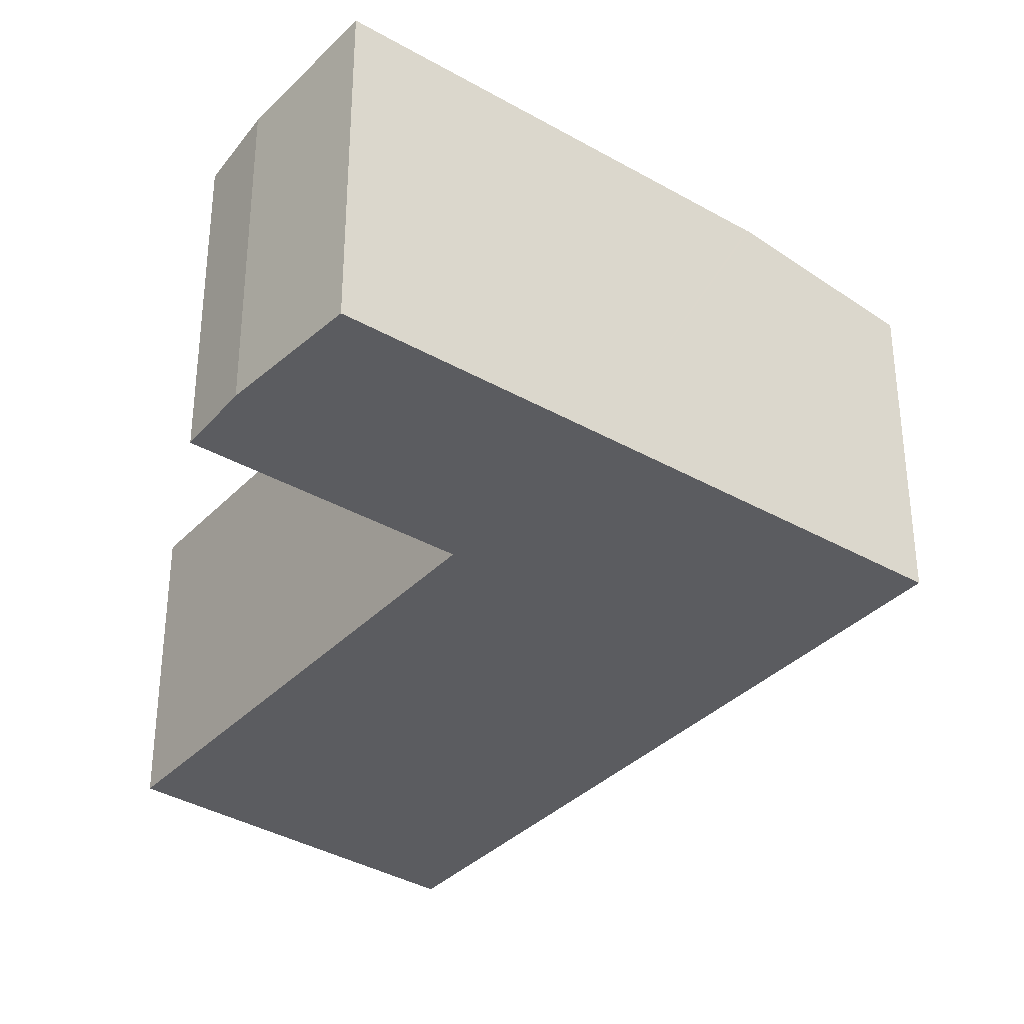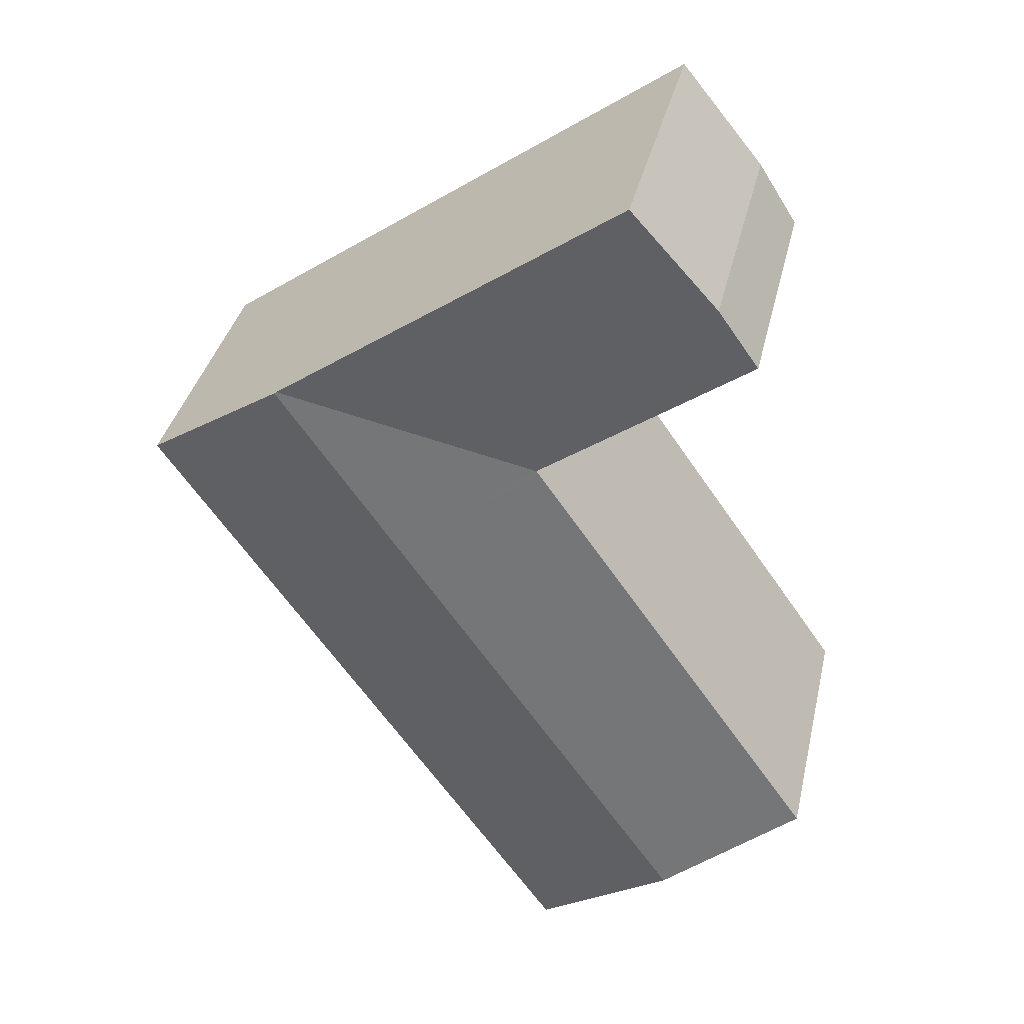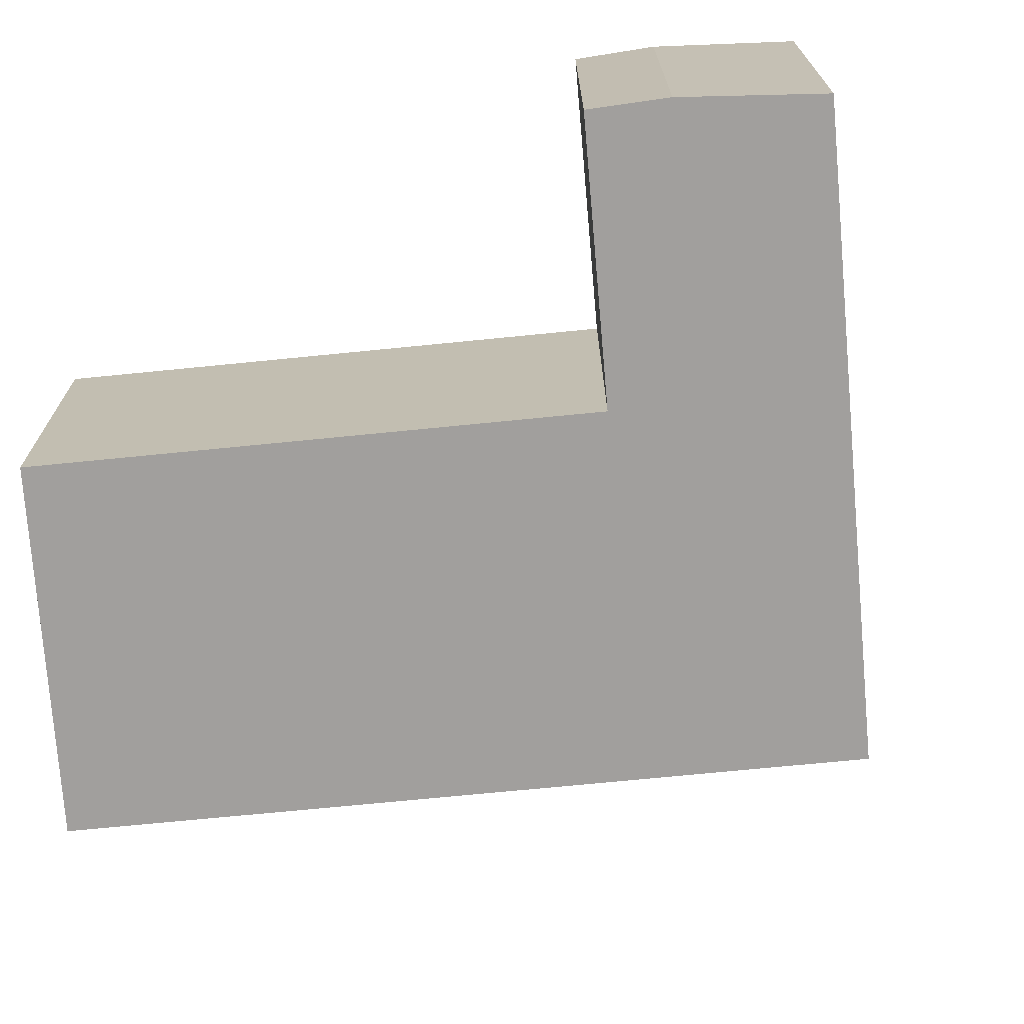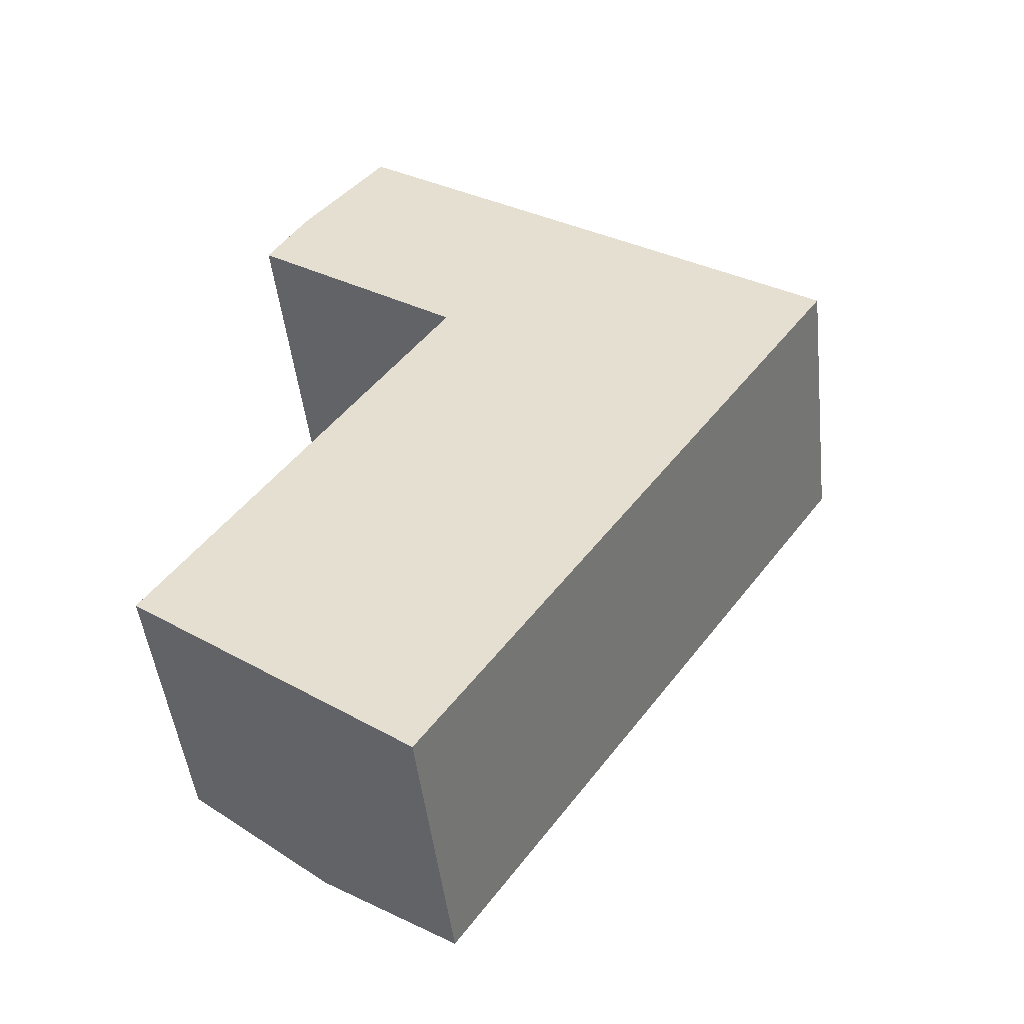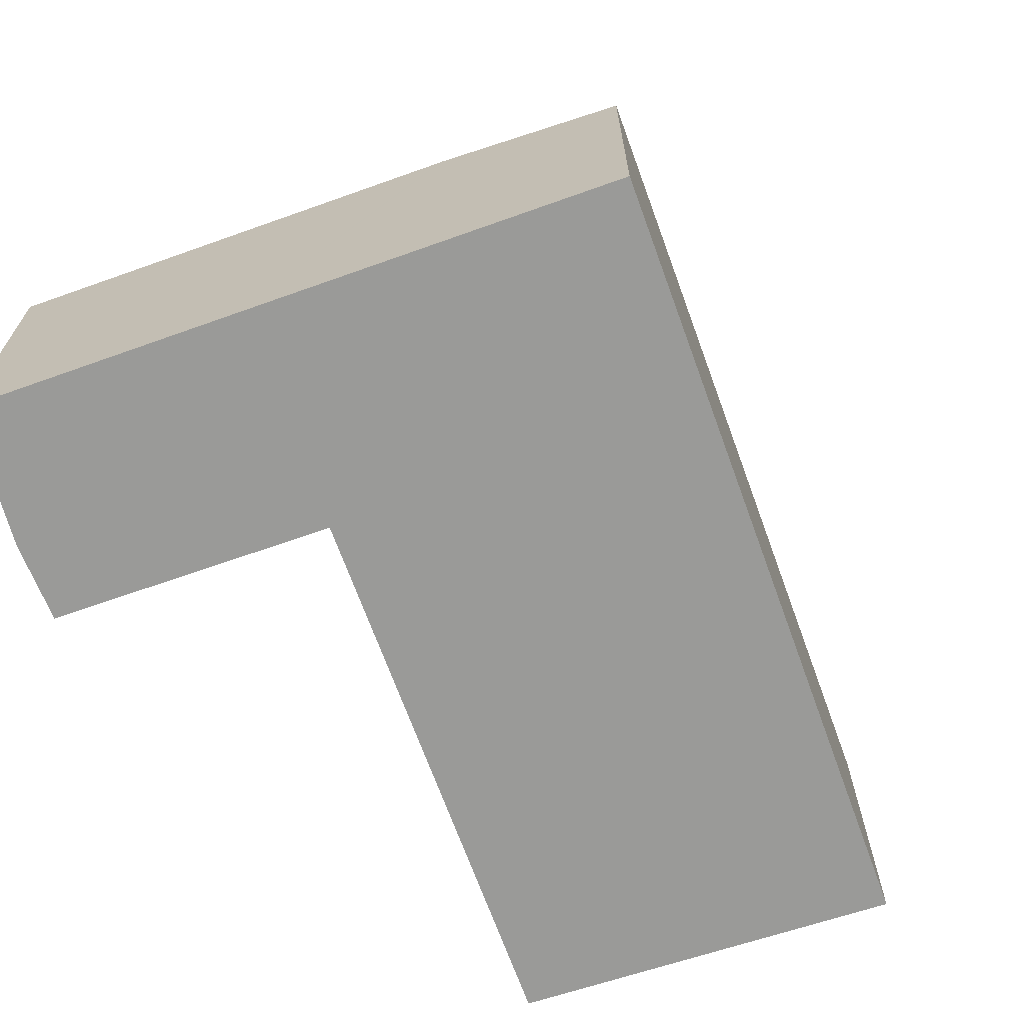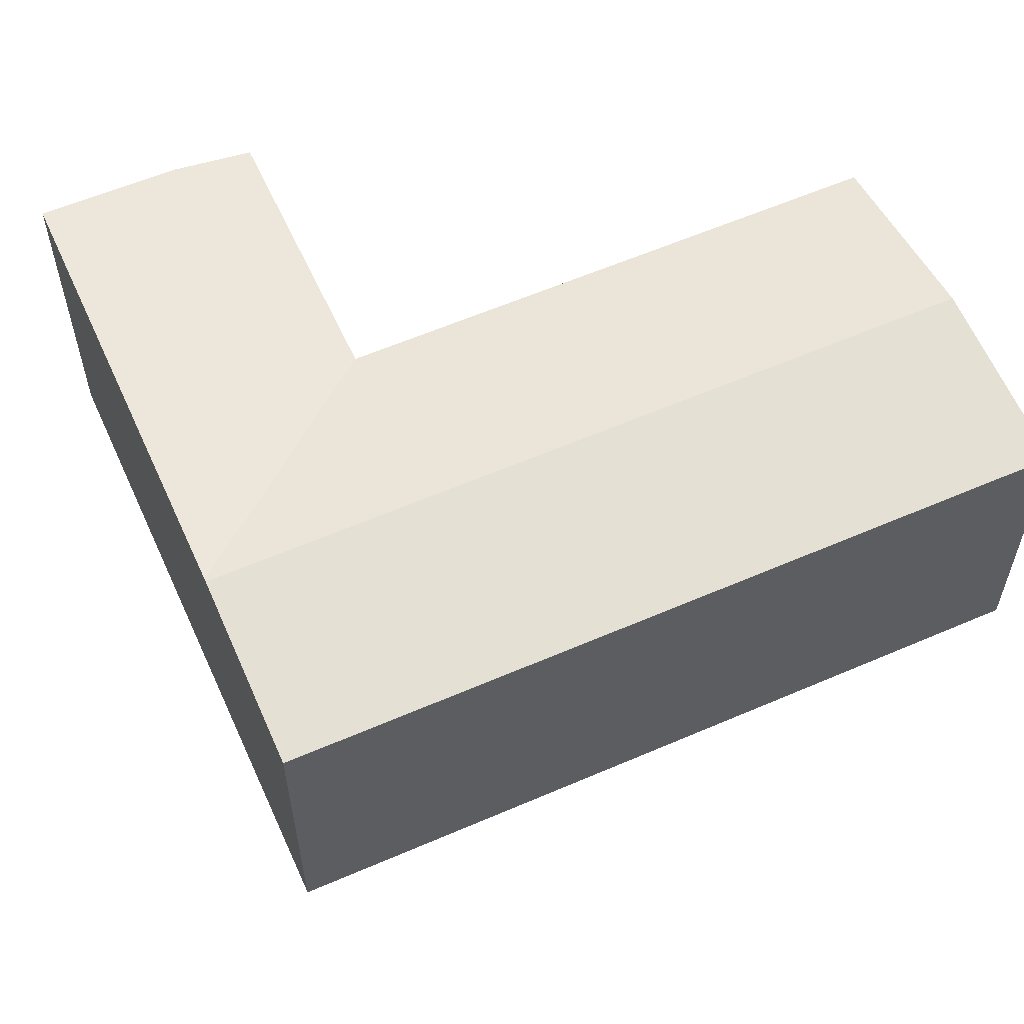
<metadata>
{"format":"obj","ext":"obj","renderer":"f3d","projection":"perspective","resolution":1024,"background":"white","views":[{"elev":-35.2,"azim":-1.8,"up":"+Y"},{"elev":36.7,"azim":-167.2,"up":"+Z"},{"elev":-71.5,"azim":-49.3,"up":"+Y"},{"elev":-48.0,"azim":6.5,"up":"+Z"},{"elev":-69.2,"azim":55.0,"up":"+Y"},{"elev":59.8,"azim":101.1,"up":"+Y"}]}
</metadata>
<code>
v  17.8 9.967 15.68
v  9.413 9.225 13.44
v  17.73 9.956 15.72
v  13.9 9.967 10.12
v  9.349 9.226 13.35
v  0 9.227 5.65e-16
v  4.449 9.967 -3.371
v  8.647 9.269 -6.552
v  9.039 9.226 -6.552
v  8.903 9.226 -6.746
v  18.46 9.226 6.884
v  22.36 9.226 12.44
v  3.895 9.49 20.32
v  9.333 9.225 13.5
v  2.616 9.23 18.32
v  6.604 9.956 23.62
v  13.17 9.956 18.97
v  8.903 4.131e-16 -6.746
v  8.647 4.012e-16 -6.552
v  0 0 0
v  4.449 2.064e-16 -3.371
v  9.413 -8.23e-16 13.44
v  2.616 -1.122e-15 18.32
v  9.333 -8.265e-16 13.5
v  9.349 -8.174e-16 13.35
v  3.895 -1.244e-15 20.32
v  6.604 -1.446e-15 23.62
v  13.17 -1.161e-15 18.97
v  17.73 -9.628e-16 15.72
v  22.36 -7.62e-16 12.44
v  17.8 -9.599e-16 15.68
v  9.039 4.012e-16 -6.552
v  18.46 -4.215e-16 6.884
g defaultobject
f 1 2 3
f 2 1 4
f 2 4 5
f 5 4 6
f 6 4 7
f 8 9 10
f 9 8 7
f 9 7 11
f 11 7 4
f 11 4 12
f 12 4 1
f 13 14 15
f 14 13 2
f 2 13 3
f 3 13 16
f 3 16 17
f 18 8 10
f 8 18 7
f 7 18 6
f 6 18 19
f 6 19 20
f 20 19 21
f 22 14 2
f 14 22 15
f 15 22 23
f 23 22 24
f 20 5 6
f 5 20 25
f 5 25 2
f 2 25 22
f 15 26 13
f 26 15 23
f 13 27 16
f 27 13 26
f 27 17 16
f 17 27 28
f 17 28 3
f 3 28 1
f 1 28 12
f 12 28 29
f 12 29 30
f 30 29 31
f 9 18 10
f 18 9 11
f 18 11 32
f 32 11 33
f 33 11 12
f 33 12 30
f 26 28 27
f 28 26 23
f 28 23 29
f 29 23 24
f 29 24 31
f 31 24 30
f 30 24 22
f 30 22 25
f 30 25 20
f 30 20 33
f 33 20 32
f 32 20 21
f 32 21 19
f 32 19 18

</code>
